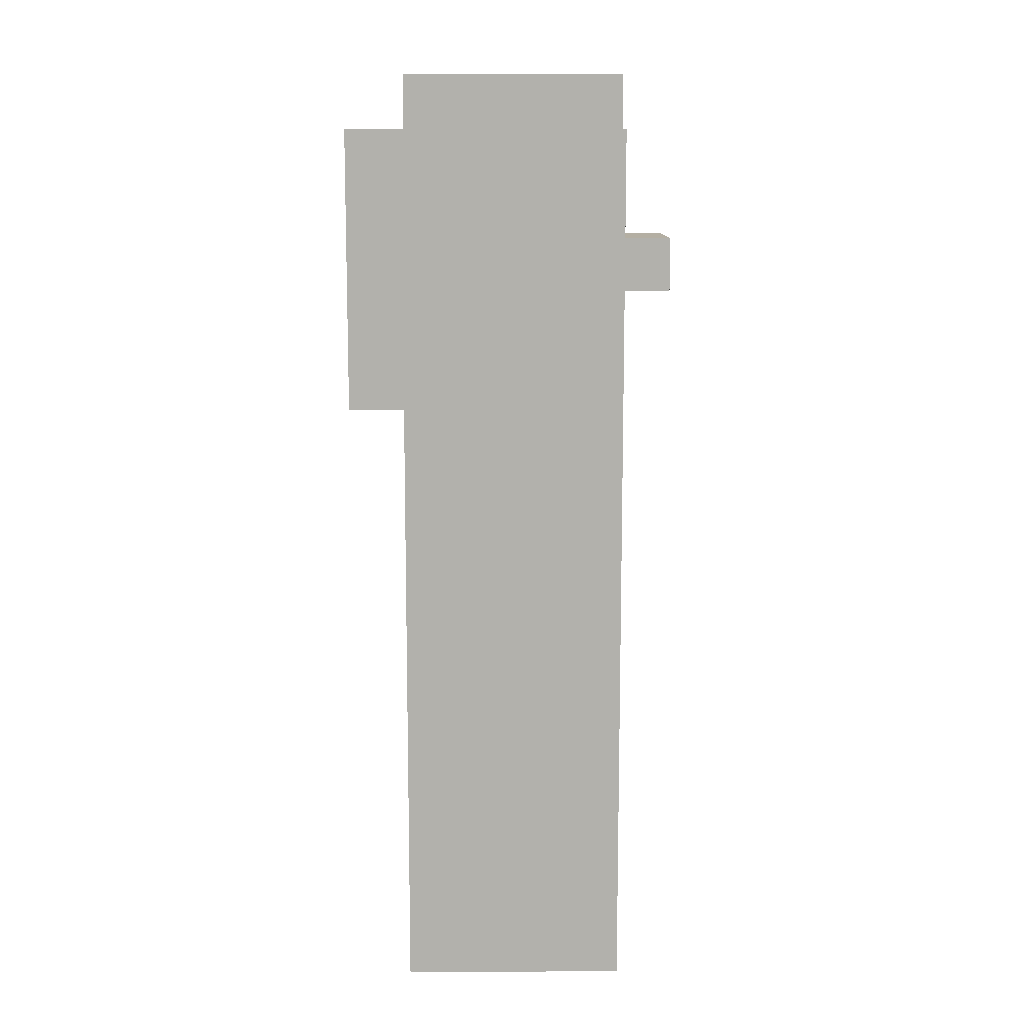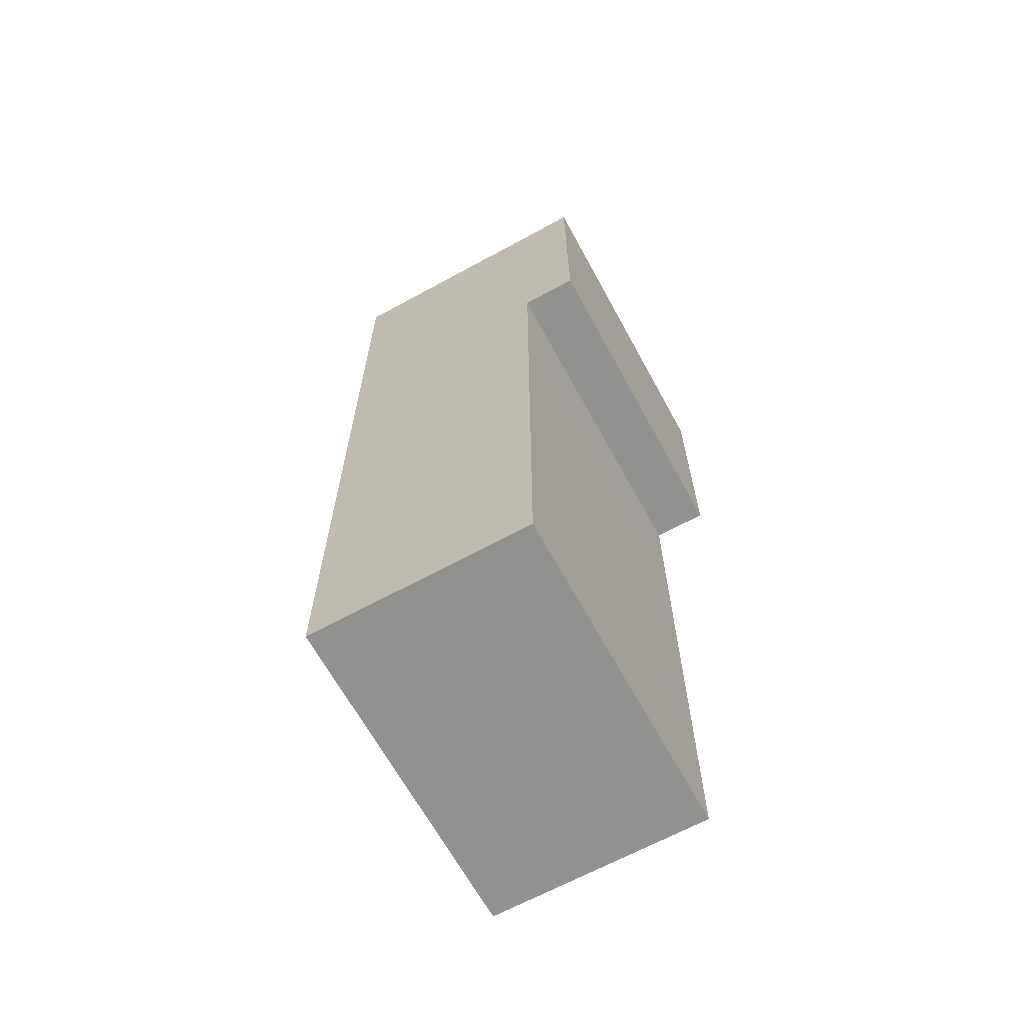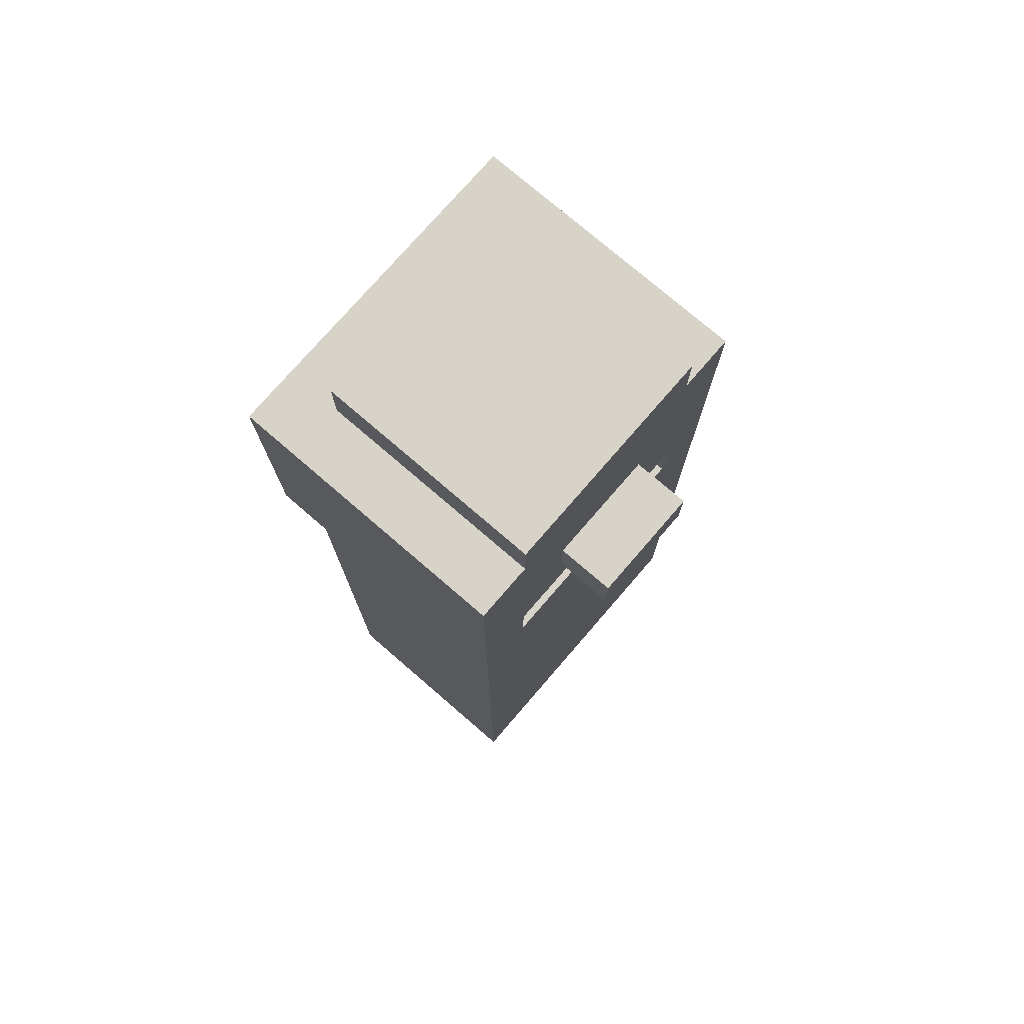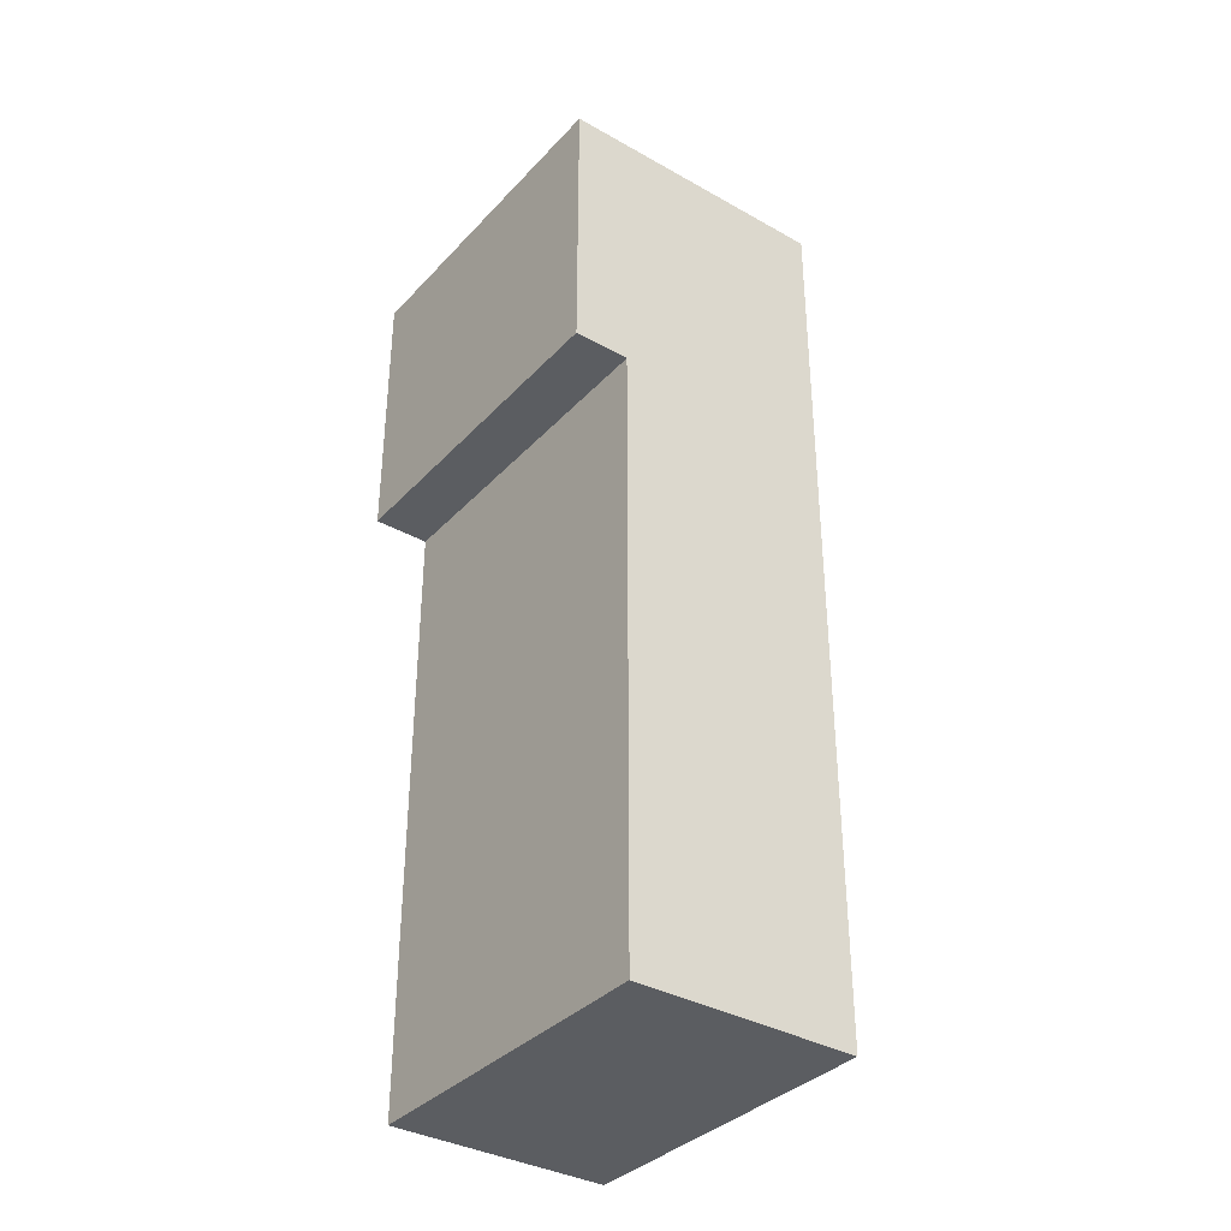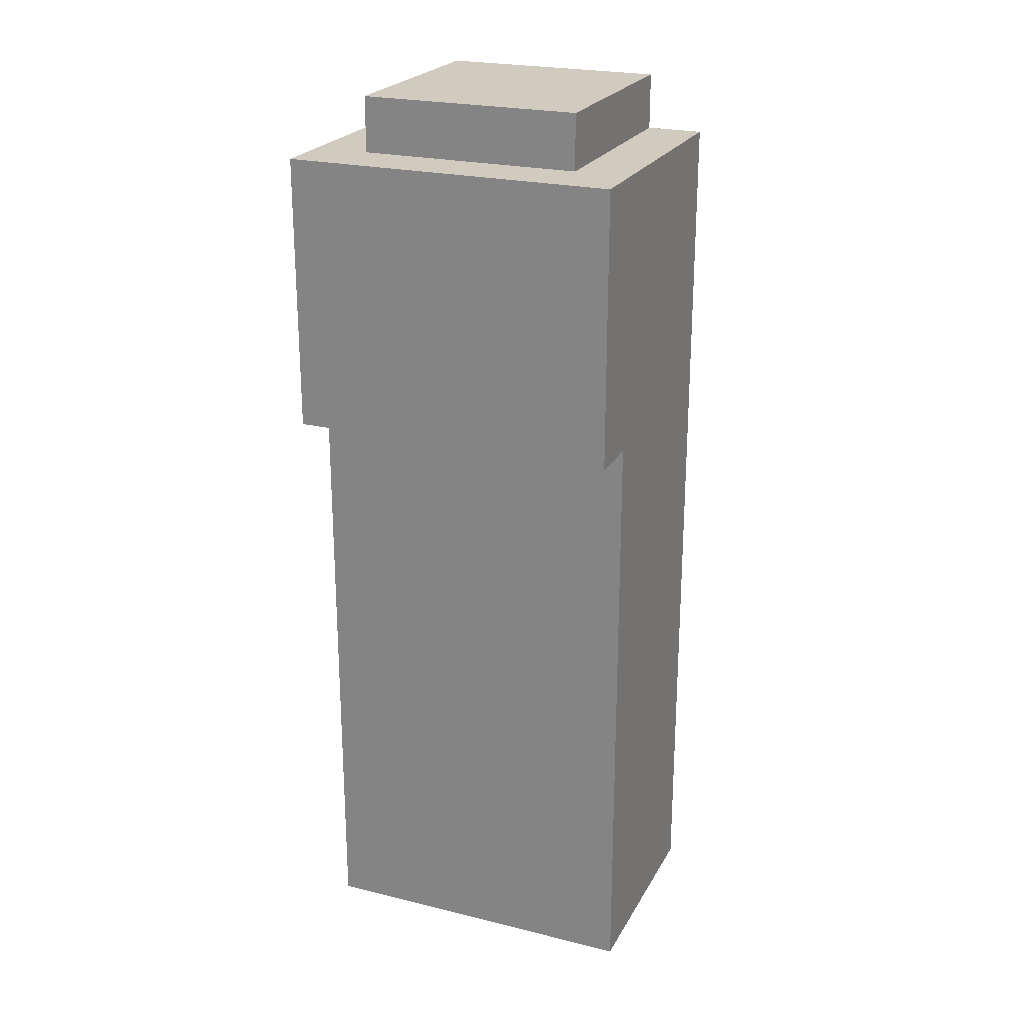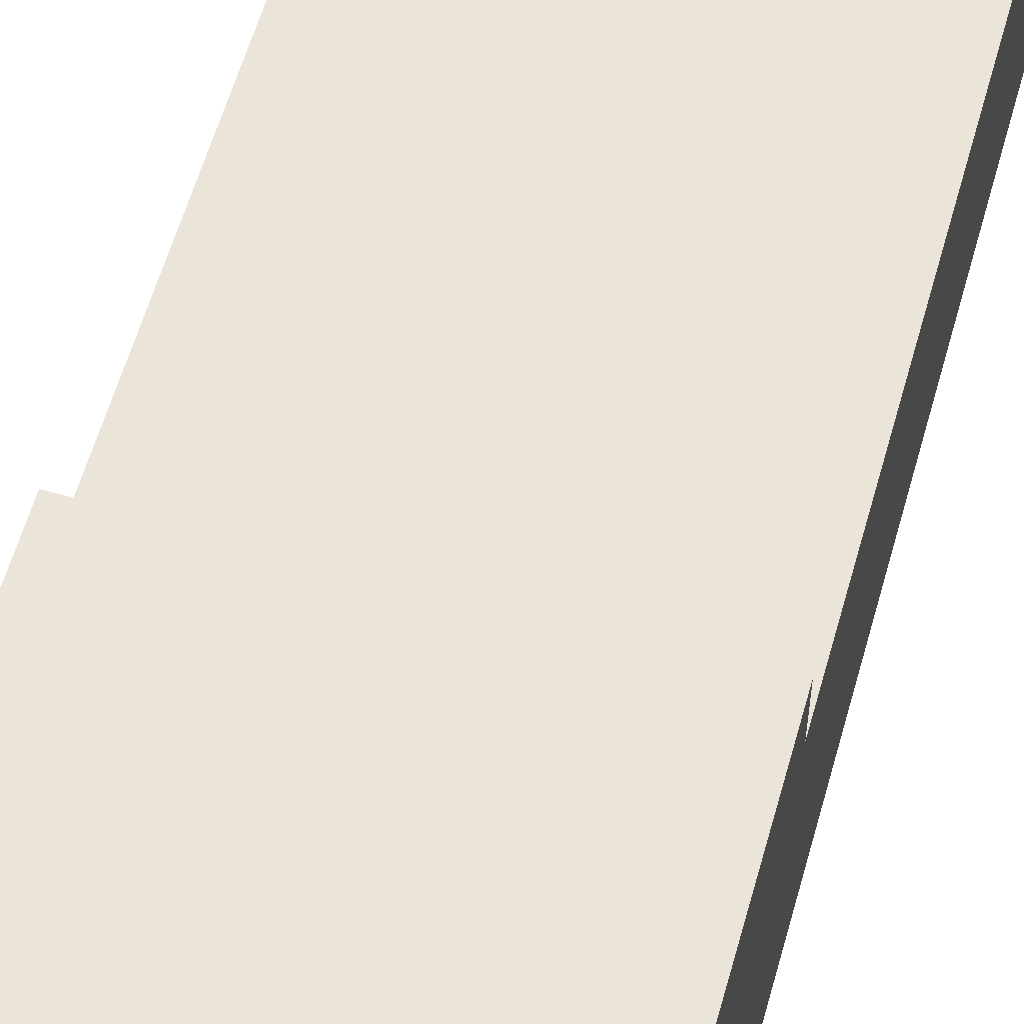
<metadata>
{"format":"obj","ext":"obj","renderer":"f3d","projection":"perspective","resolution":1024,"background":"white","views":[{"elev":11.2,"azim":89.4,"up":"+Y"},{"elev":-66.0,"azim":-61.3,"up":"+Y"},{"elev":75.8,"azim":130.8,"up":"+Y"},{"elev":-35.8,"azim":53.4,"up":"+Y"},{"elev":23.4,"azim":22.5,"up":"+Y"},{"elev":59.1,"azim":-164.3,"up":"+Z"}]}
</metadata>
<code>
o
v -0.3 1.2 0.1
v -0.3 1.2 -0.3
v -0.3 2.2 0.1
v -0.3 2.2 0
v -0.3 2.3 0.2
v -0.3 2.3 0.1
v -0.3 2.3 0
v -0.3 2.3 -0.2
v -0.3 2.3 -0.3
v -0.3 2.8 0.2
v -0.3 2.8 -0.2
v -0.3 2.8 -0.3
v -0.2 2.8 0.1
v -0.2 2.8 -0.2
v -0.2 2.8 -0.3
v -0.2 2.9 0.1
v -0.2 2.9 -0.2
v -0.2 2.9 -0.3
v -0.1 2.3 0
v -0.1 2.3 -0.2
v -0.1 2.4 0
v -0.1 2.4 -0.2
v -0.1 2.5 -0.3
v -0.1 2.5 -0.4
v -0.1 2.6 -0.3
v -0.1 2.6 -0.4
v 0.2 2.3 0.1
v 0.2 2.3 0
v 0.2 2.3 -0.2
v 0.2 2.3 -0.3
v 0.2 2.4 0.1
v 0.2 2.4 -0.2
v 0.2 2.4 -0.3
v -0.2 2.3 0.1
v -0.2 2.3 0
v -0.2 2.3 -0.2
v -0.2 2.3 -0.3
v -0.2 2.4 0.1
v -0.2 2.4 -0.2
v -0.2 2.4 -0.3
v 0.1 2.3 0
v 0.1 2.3 -0.2
v 0.1 2.4 0
v 0.1 2.4 -0.2
v 0.1 2.5 -0.3
v 0.1 2.5 -0.4
v 0.1 2.6 -0.3
v 0.1 2.6 -0.4
v 0.2 2.8 0.1
v 0.2 2.8 -0.2
v 0.2 2.8 -0.3
v 0.2 2.9 0.1
v 0.2 2.9 -0.2
v 0.2 2.9 -0.3
v 0.3 1.2 0.1
v 0.3 1.2 -0.3
v 0.3 2.2 0.1
v 0.3 2.2 0
v 0.3 2.3 0.2
v 0.3 2.3 0.1
v 0.3 2.3 0
v 0.3 2.3 -0.2
v 0.3 2.3 -0.3
v 0.3 2.8 0.2
v 0.3 2.8 -0.2
v 0.3 2.8 -0.3
v -0.3 2.3 0.2
v -0.3 2.8 0.2
v 0.3 2.3 0.2
v 0.3 2.8 0.2
v -0.3 1.2 0.1
v -0.3 2.2 0.1
v -0.3 2.3 0.1
v -0.2 2.8 0.1
v -0.2 2.9 0.1
v 0.2 2.8 0.1
v 0.2 2.9 0.1
v 0.3 1.2 0.1
v 0.3 2.2 0.1
v 0.3 2.3 0.1
v -0.1 2.3 0
v -0.1 2.4 0
v 0.1 2.3 0
v 0.1 2.4 0
v -0.2 2.3 0.1
v -0.2 2.4 0.1
v 0.2 2.3 0.1
v 0.2 2.4 0.1
v -0.1 2.3 -0.2
v -0.1 2.4 -0.2
v 0.1 2.3 -0.2
v 0.1 2.4 -0.2
v -0.3 1.2 -0.3
v -0.3 2.3 -0.3
v -0.3 2.8 -0.3
v -0.2 2.3 -0.3
v -0.2 2.4 -0.3
v -0.2 2.7 -0.3
v -0.2 2.8 -0.3
v -0.2 2.9 -0.3
v -0.1 1.3 -0.3
v -0.1 1.4 -0.3
v -0.1 1.5 -0.3
v -0.1 1.6 -0.3
v -0.1 1.7 -0.3
v -0.1 1.8 -0.3
v -0.1 1.9 -0.3
v -0.1 2 -0.3
v -0.1 2.1 -0.3
v -0.1 2.2 -0.3
v -0.1 2.5 -0.3
v -0.1 2.6 -0.3
v 0 1.3 -0.3
v 0 1.4 -0.3
v 0 1.5 -0.3
v 0 1.6 -0.3
v 0 1.7 -0.3
v 0 1.8 -0.3
v 0 1.9 -0.3
v 0 2 -0.3
v 0 2.1 -0.3
v 0 2.2 -0.3
v 0.1 2.5 -0.3
v 0.1 2.6 -0.3
v 0.2 2.3 -0.3
v 0.2 2.4 -0.3
v 0.2 2.7 -0.3
v 0.2 2.8 -0.3
v 0.2 2.9 -0.3
v 0.3 1.2 -0.3
v 0.3 2.3 -0.3
v 0.3 2.8 -0.3
v -0.1 2.5 -0.4
v -0.1 2.6 -0.4
v 0.1 2.5 -0.4
v 0.1 2.6 -0.4
v -0.3 1.2 0.1
v 0.3 1.2 0.1
v -0.3 1.2 -0.3
v 0.3 1.2 -0.3
v -0.3 2.3 0.2
v 0.3 2.3 0.2
v -0.3 2.3 0.1
v 0.3 2.3 0.1
v -0.2 2.4 0.1
v 0.2 2.4 0.1
v -0.1 2.4 0
v 0.1 2.4 0
v -0.2 2.4 -0.2
v -0.1 2.4 -0.2
v 0.1 2.4 -0.2
v 0.2 2.4 -0.2
v -0.2 2.4 -0.3
v 0.2 2.4 -0.3
v -0.1 2.5 -0.3
v 0.1 2.5 -0.3
v -0.1 2.5 -0.4
v 0.1 2.5 -0.4
v -0.2 2.3 0.1
v 0.2 2.3 0.1
v -0.2 2.3 0
v -0.1 2.3 0
v 0.1 2.3 0
v 0.2 2.3 0
v -0.2 2.3 -0.2
v -0.1 2.3 -0.2
v 0.1 2.3 -0.2
v 0.2 2.3 -0.2
v -0.2 2.3 -0.3
v 0.2 2.3 -0.3
v -0.1 2.6 -0.3
v 0.1 2.6 -0.3
v -0.1 2.6 -0.4
v 0.1 2.6 -0.4
v -0.3 2.8 0.2
v 0.3 2.8 0.2
v -0.2 2.8 0.1
v 0.2 2.8 0.1
v -0.3 2.8 -0.2
v -0.2 2.8 -0.2
v 0.2 2.8 -0.2
v 0.3 2.8 -0.2
v -0.3 2.8 -0.3
v -0.2 2.8 -0.3
v 0.2 2.8 -0.3
v 0.3 2.8 -0.3
v -0.2 2.9 0.1
v 0.2 2.9 0.1
v -0.2 2.9 -0.2
v 0.2 2.9 -0.2
v -0.2 2.9 -0.3
v 0.2 2.9 -0.3
f 3 2 1
f 4 2 3
f 6 4 3
f 7 2 4
f 7 4 6
f 8 2 7
f 9 2 8
f 10 6 5
f 10 7 6
f 10 8 7
f 11 9 8
f 11 8 10
f 12 9 11
f 16 14 13
f 17 15 14
f 17 14 16
f 18 15 17
f 21 20 19
f 22 20 21
f 25 24 23
f 26 24 25
f 31 28 27
f 31 29 28
f 32 30 29
f 32 29 31
f 33 30 32
f 34 35 38
f 35 36 38
f 36 37 39
f 38 36 39
f 39 37 40
f 41 42 43
f 43 42 44
f 45 46 47
f 47 46 48
f 49 50 52
f 50 51 53
f 52 50 53
f 53 51 54
f 55 56 57
f 57 56 58
f 57 58 60
f 58 56 61
f 60 58 61
f 61 56 62
f 62 56 63
f 59 60 64
f 60 61 64
f 61 62 64
f 62 63 65
f 64 62 65
f 65 63 66
f 69 68 67
f 70 68 69
f 76 75 74
f 77 75 76
f 78 72 71
f 79 73 72
f 79 72 78
f 80 73 79
f 83 82 81
f 84 82 83
f 85 86 87
f 87 86 88
f 89 90 91
f 91 90 92
f 93 94 96
f 94 95 96
f 96 95 97
f 97 95 98
f 98 95 99
f 93 96 101
f 101 96 102
f 102 96 103
f 103 96 104
f 104 96 105
f 105 96 106
f 106 96 107
f 107 96 108
f 108 96 109
f 109 96 110
f 97 98 111
f 111 98 112
f 93 101 113
f 101 102 113
f 102 103 114
f 113 102 114
f 103 104 115
f 114 103 115
f 104 105 116
f 115 104 116
f 105 106 117
f 116 105 117
f 106 107 118
f 117 106 118
f 107 108 119
f 118 107 119
f 108 109 120
f 119 108 120
f 109 110 121
f 120 109 121
f 110 96 122
f 121 110 122
f 97 111 123
f 112 98 124
f 120 121 125
f 122 96 125
f 113 114 125
f 114 115 125
f 121 122 125
f 119 120 125
f 118 119 125
f 117 118 125
f 116 117 125
f 115 116 125
f 123 124 126
f 97 123 126
f 98 99 127
f 124 98 127
f 126 124 127
f 99 100 128
f 127 99 128
f 128 100 129
f 113 125 130
f 93 113 130
f 126 127 131
f 130 125 131
f 125 126 131
f 127 128 131
f 131 128 132
f 133 134 135
f 135 134 136
f 139 138 137
f 140 138 139
f 143 142 141
f 144 142 143
f 147 146 145
f 148 146 147
f 149 147 145
f 150 147 149
f 151 146 148
f 152 146 151
f 153 150 149
f 153 151 150
f 153 152 151
f 154 152 153
f 157 156 155
f 158 156 157
f 159 160 161
f 161 160 162
f 162 160 163
f 163 160 164
f 161 162 165
f 165 162 166
f 163 164 167
f 167 164 168
f 165 166 169
f 166 167 169
f 167 168 169
f 169 168 170
f 171 172 173
f 173 172 174
f 175 176 177
f 177 176 178
f 175 177 179
f 179 177 180
f 178 176 181
f 181 176 182
f 179 180 183
f 183 180 184
f 181 182 185
f 185 182 186
f 187 188 189
f 189 188 190
f 189 190 191
f 191 190 192

</code>
